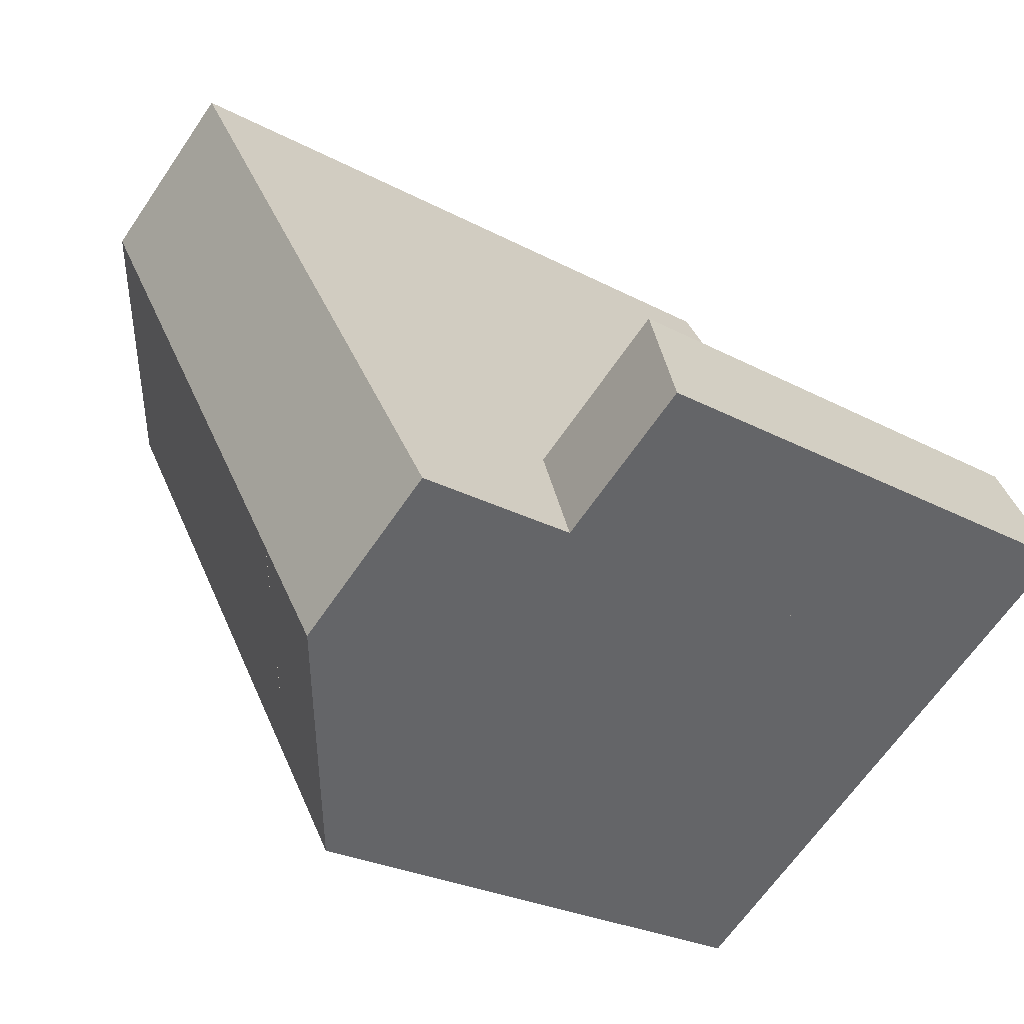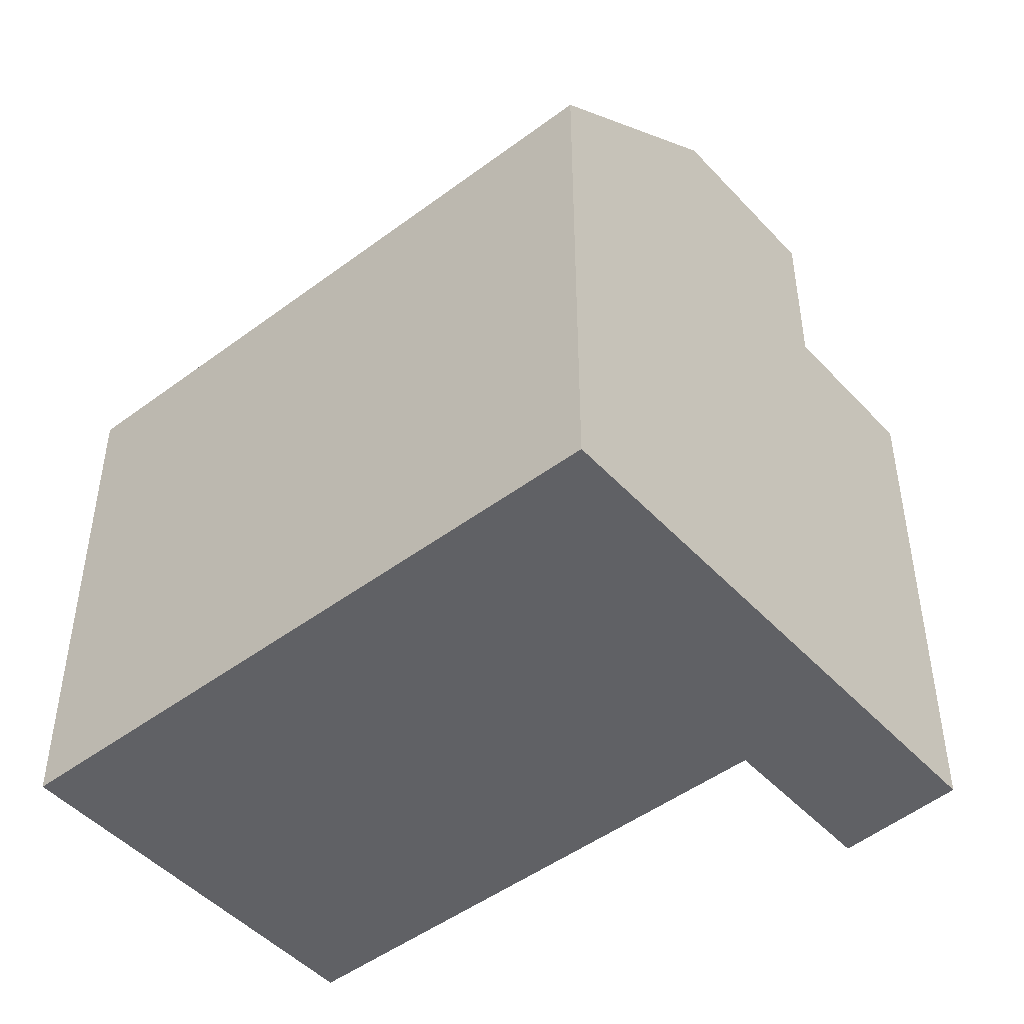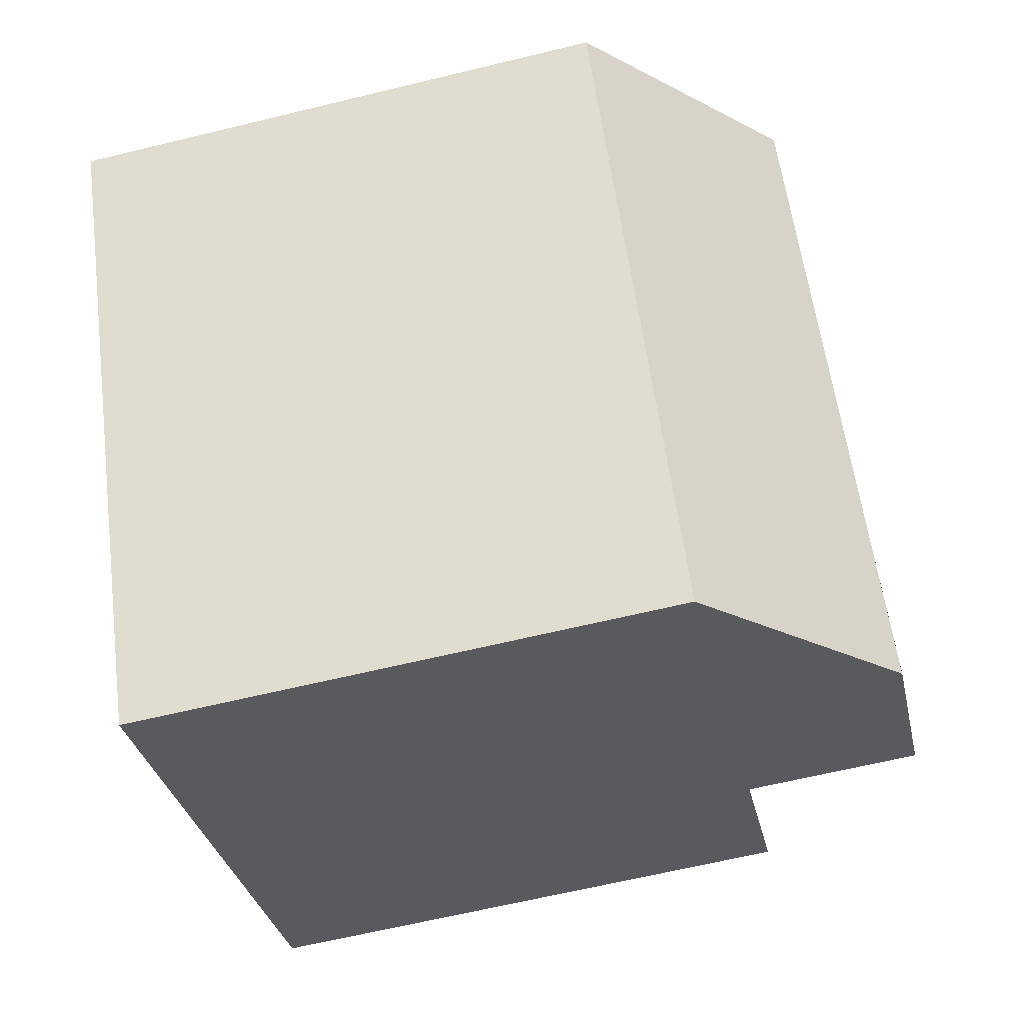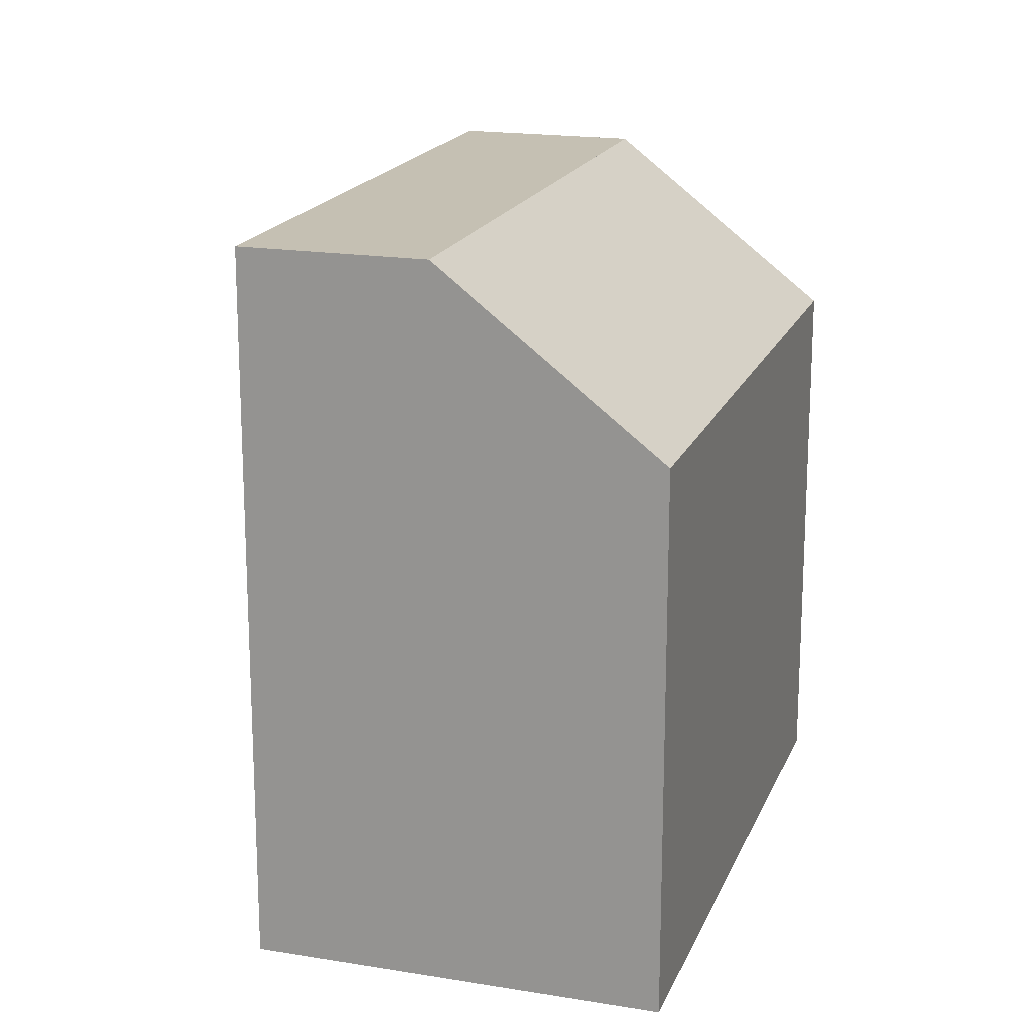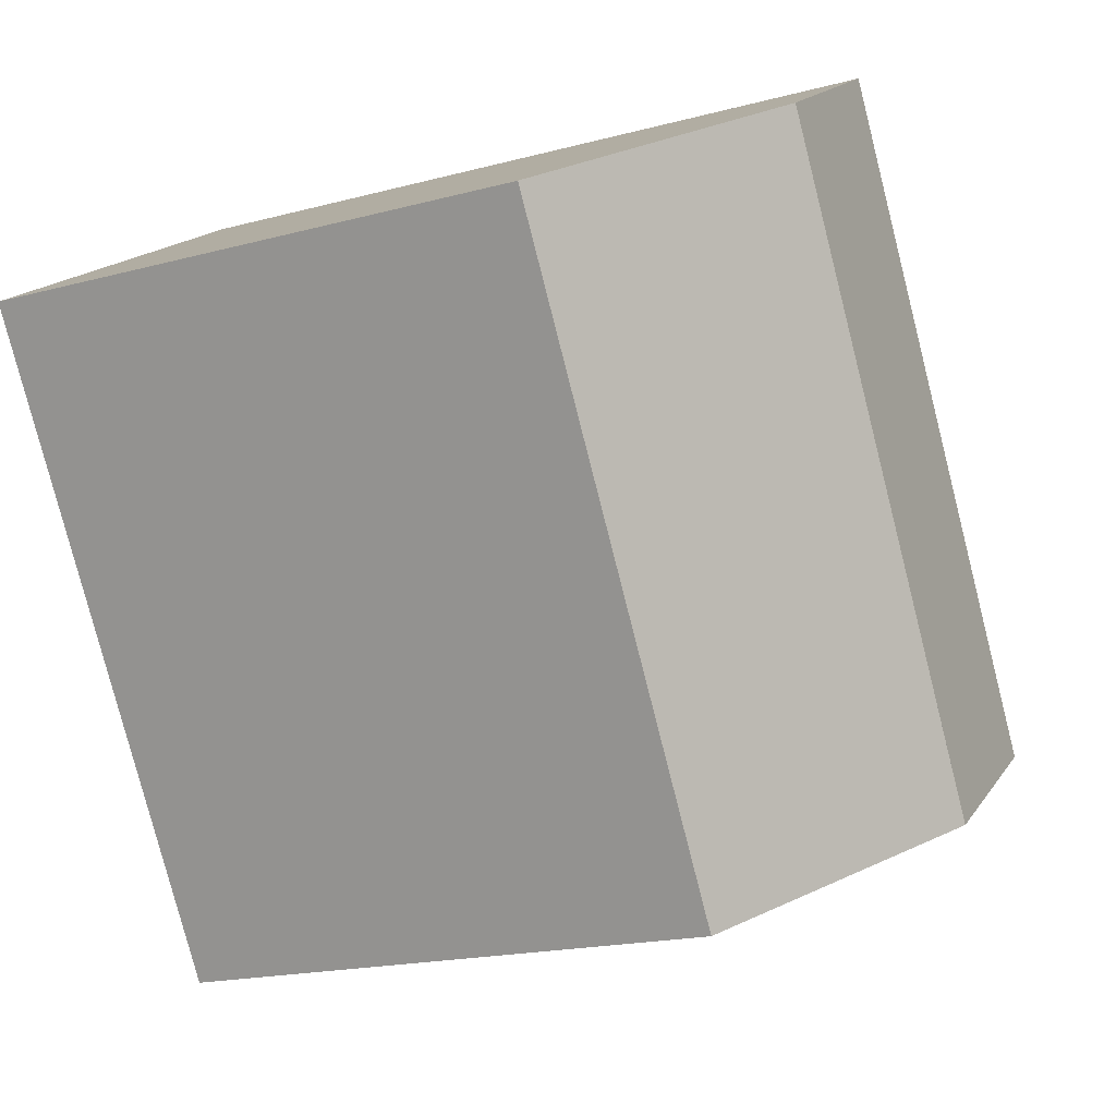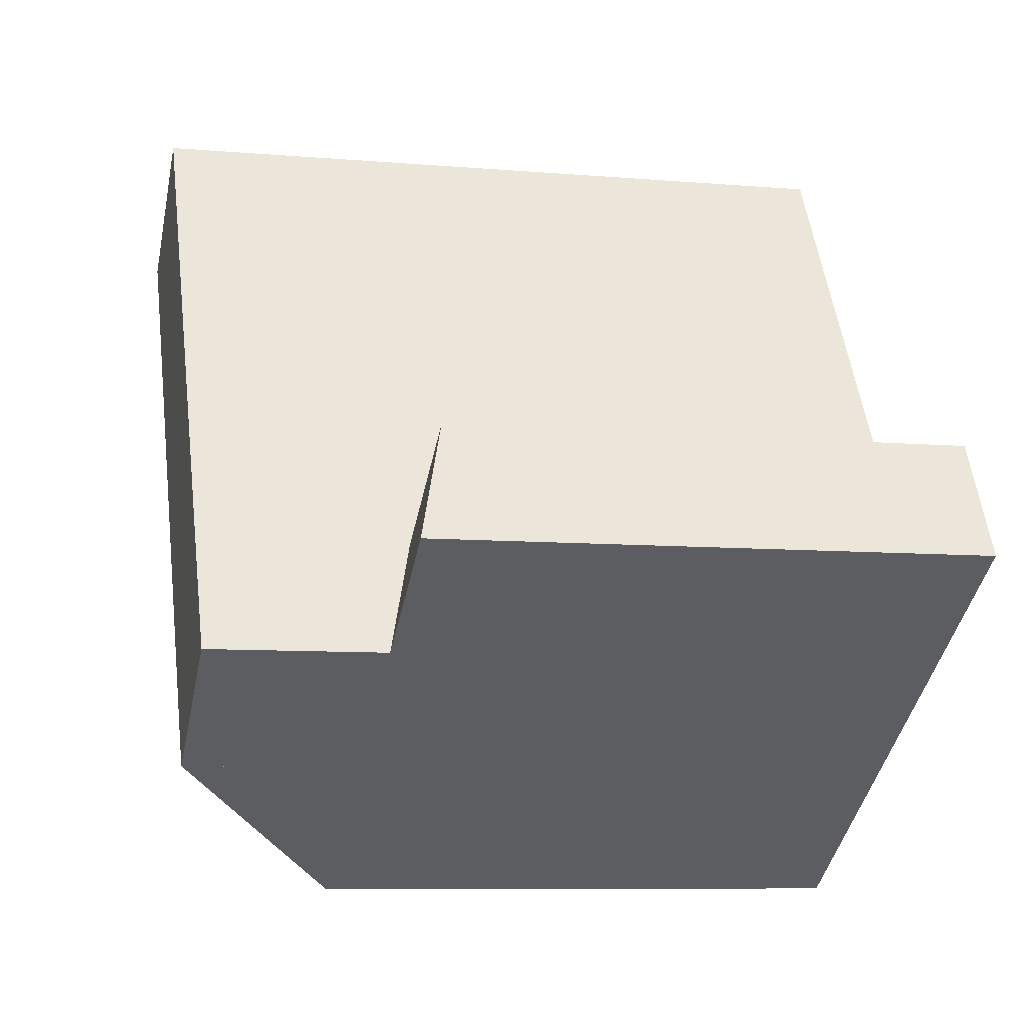
<metadata>
{"format":"obj","ext":"obj","renderer":"f3d","projection":"perspective","resolution":1024,"background":"white","views":[{"elev":-24.9,"azim":-131.6,"up":"+Z"},{"elev":-47.9,"azim":162.4,"up":"+Y"},{"elev":-63.8,"azim":103.8,"up":"+Z"},{"elev":18.1,"azim":49.8,"up":"+Y"},{"elev":-18.2,"azim":117.5,"up":"+Z"},{"elev":-8.1,"azim":-103.4,"up":"+Z"}]}
</metadata>
<code>
v  15.37 17.01 -9.651
v  11.59 22.44 -2.454
v  17.55 17.01 -6.202
v  9.398 22.44 -5.903
v  9.398 22.44 -5.903
v  6.611 22.44 0.6711
v  11.59 22.44 -2.454
v  4.422 22.44 -2.778
v  20.81 22.44 12.08
v  26.79 17.01 8.344
v  15.83 22.44 15.19
v  6.611 15.99 0.6713
v  0.0003623 16.98 -0.0005371
v  2.008 15.99 3.562
v  4.422 16.98 -2.777
v  15.37 5.909e-16 -9.65
v  9.398 3.614e-16 -5.902
v  17.55 3.797e-16 -6.201
v  4.421 1.7e-16 -2.777
v  26.79 -5.11e-16 8.345
v  20.81 -7.397e-16 12.08
v  6.611 -4.114e-17 0.6718
v  15.83 -9.304e-16 15.19
v  0 0 0
v  2.008 -2.181e-16 3.562
v  11.59 1.502e-16 -2.454
g defaultobject
f 1 2 3
f 2 1 4
f 5 6 7
f 6 5 8
f 3 9 10
f 9 3 7
f 7 11 9
f 11 7 6
f 12 13 14
f 13 12 15
f 4 16 17
f 16 4 1
f 16 3 18
f 3 16 1
f 6 15 12
f 15 6 8
f 8 17 19
f 17 8 5
f 18 10 20
f 10 18 3
f 20 9 21
f 9 20 10
f 11 22 23
f 22 11 6
f 21 11 23
f 11 21 9
f 13 19 24
f 19 13 15
f 22 14 25
f 14 22 12
f 14 24 25
f 24 14 13
f 16 26 17
f 26 16 18
f 17 22 19
f 22 17 26
f 18 21 26
f 21 18 20
f 26 23 22
f 23 26 21
f 19 25 24
f 25 19 22

</code>
